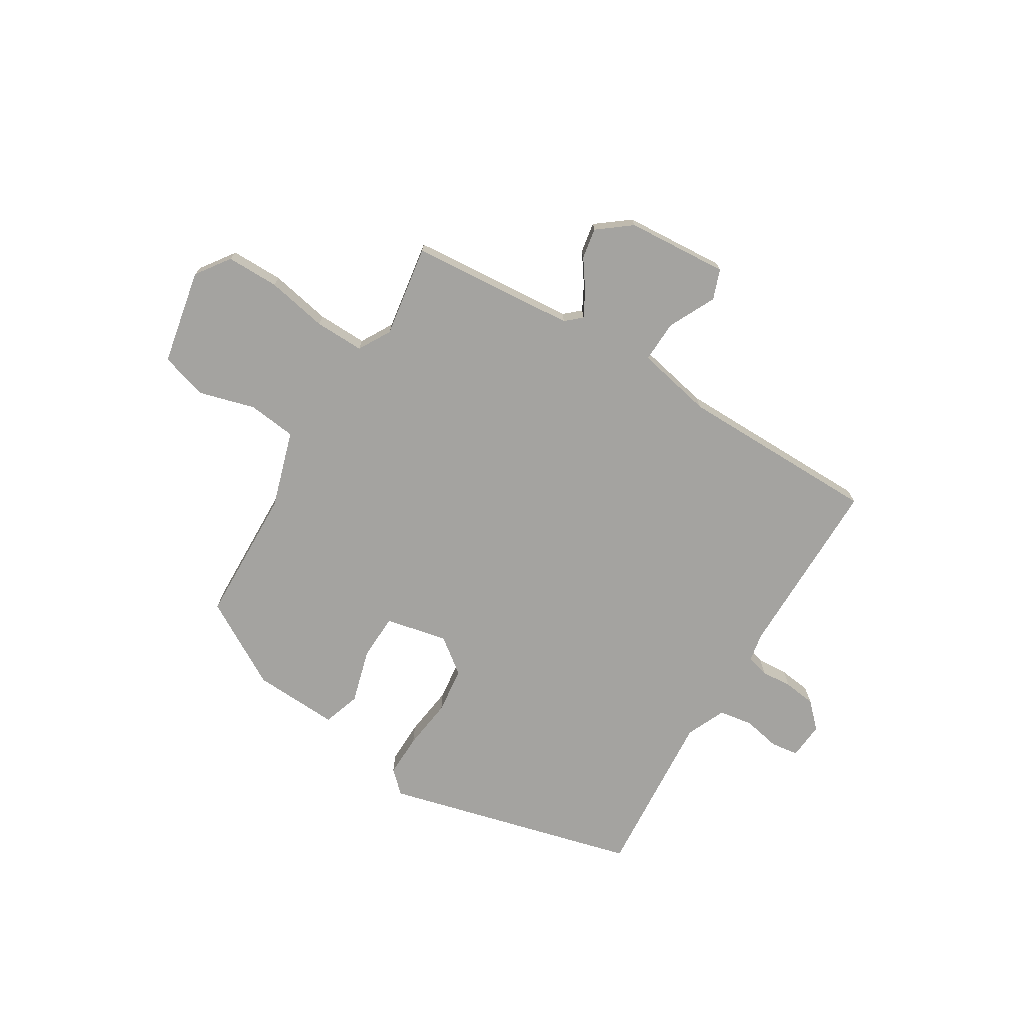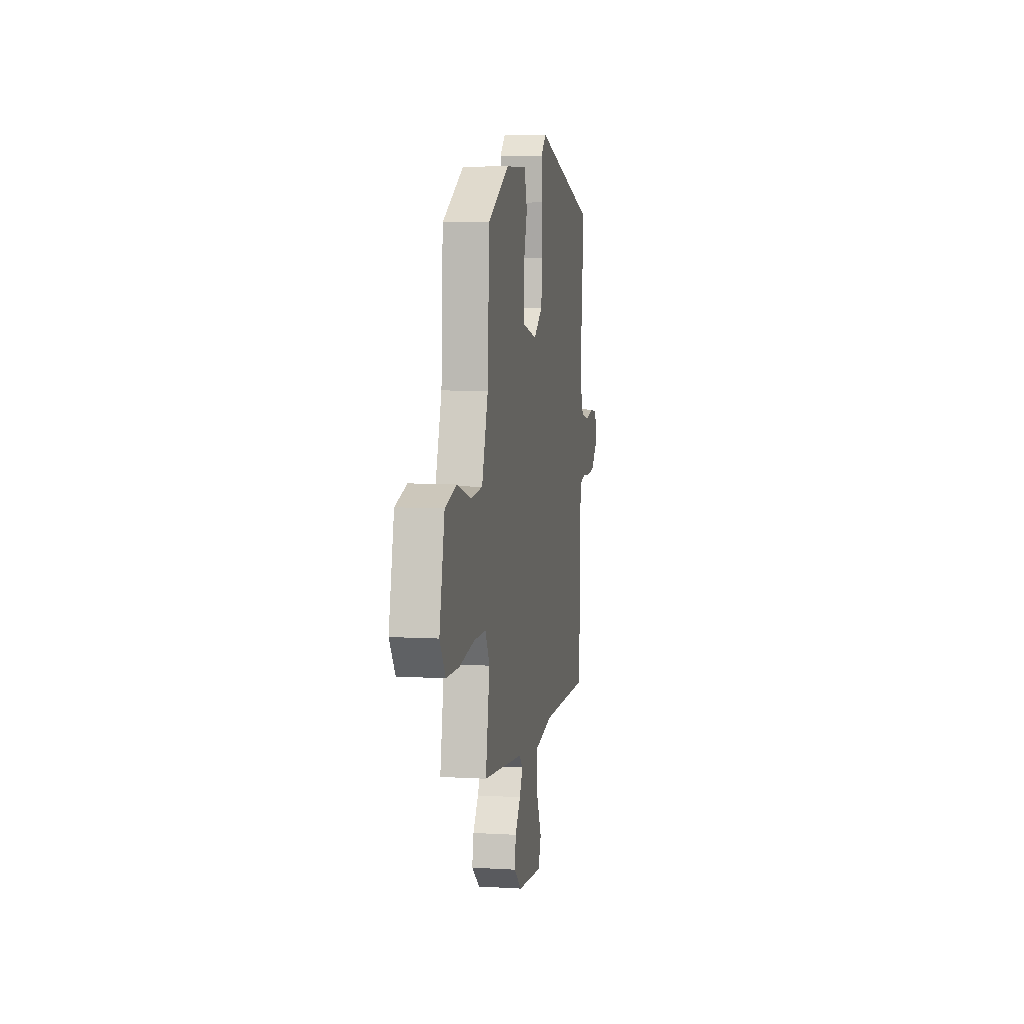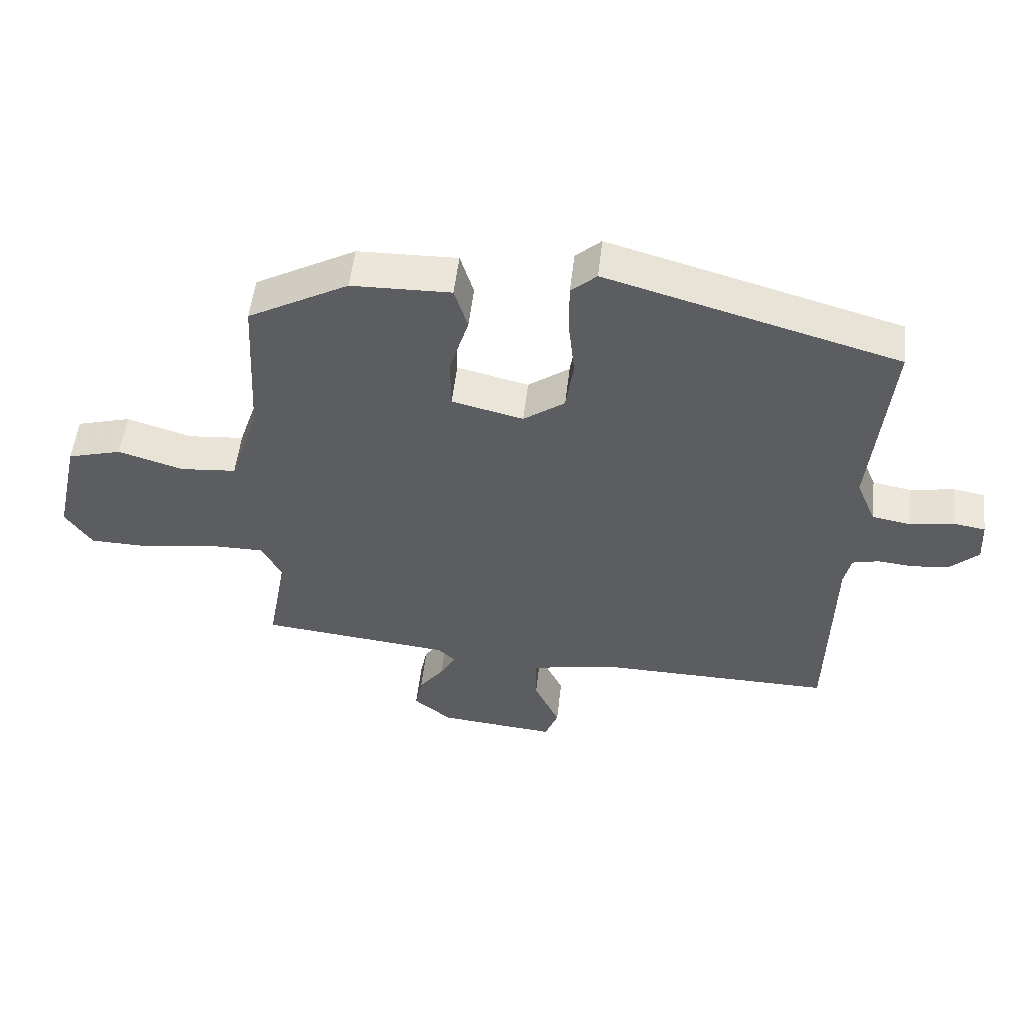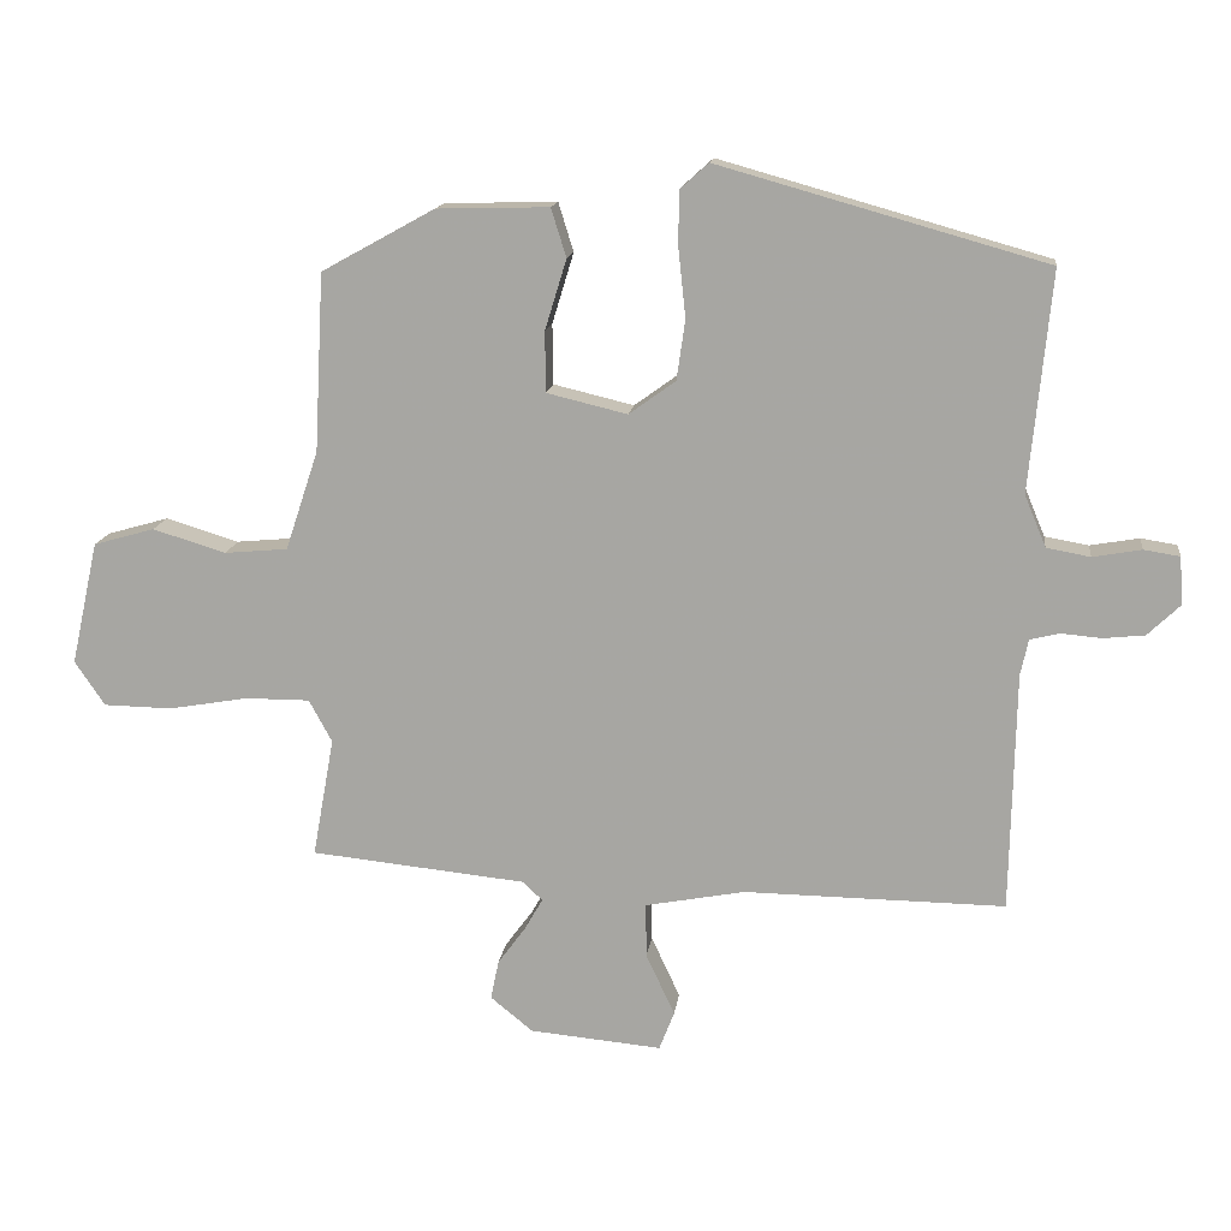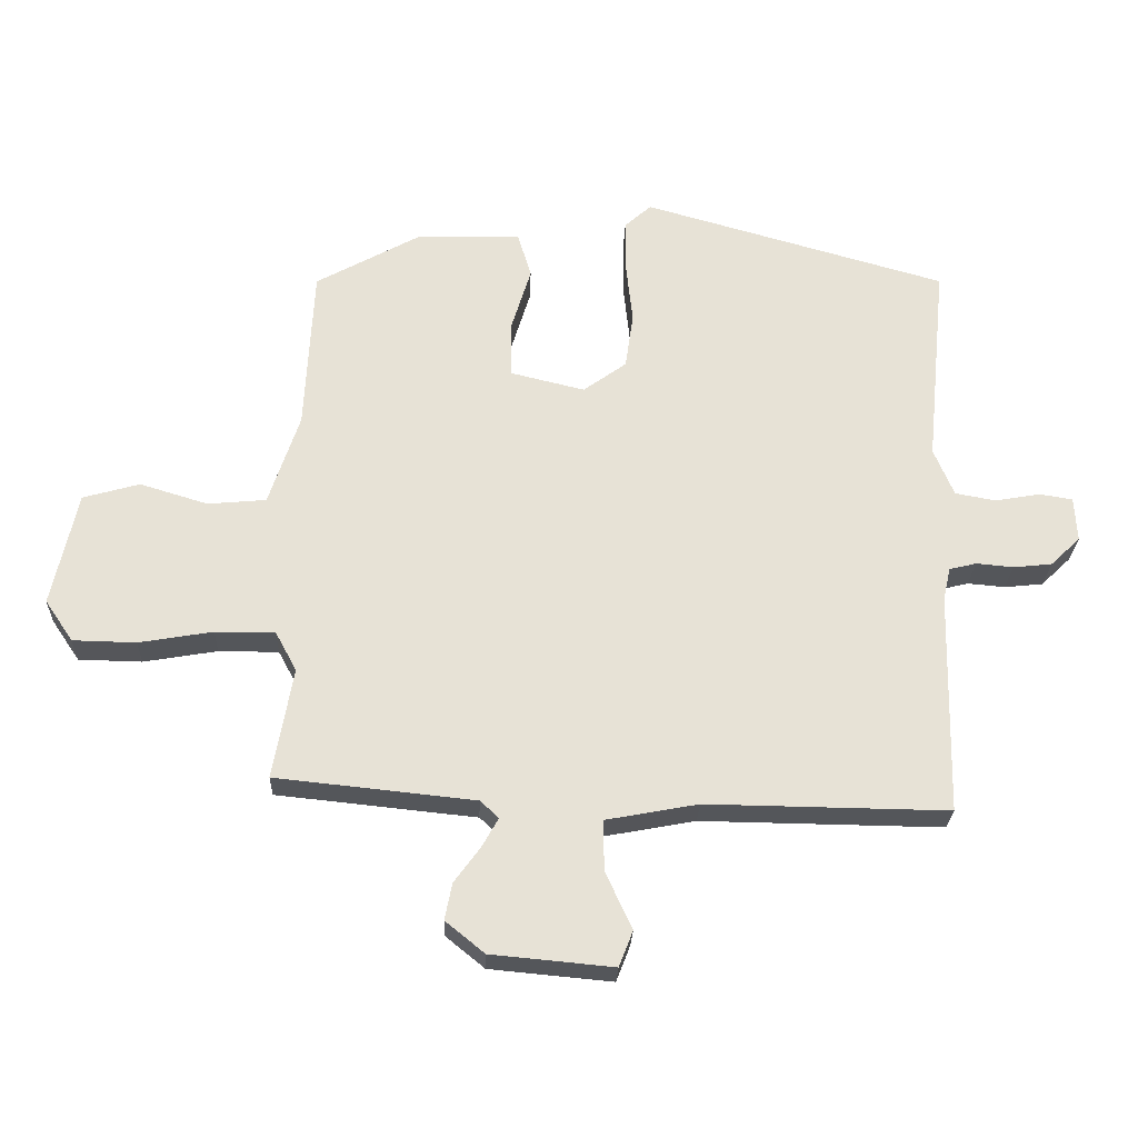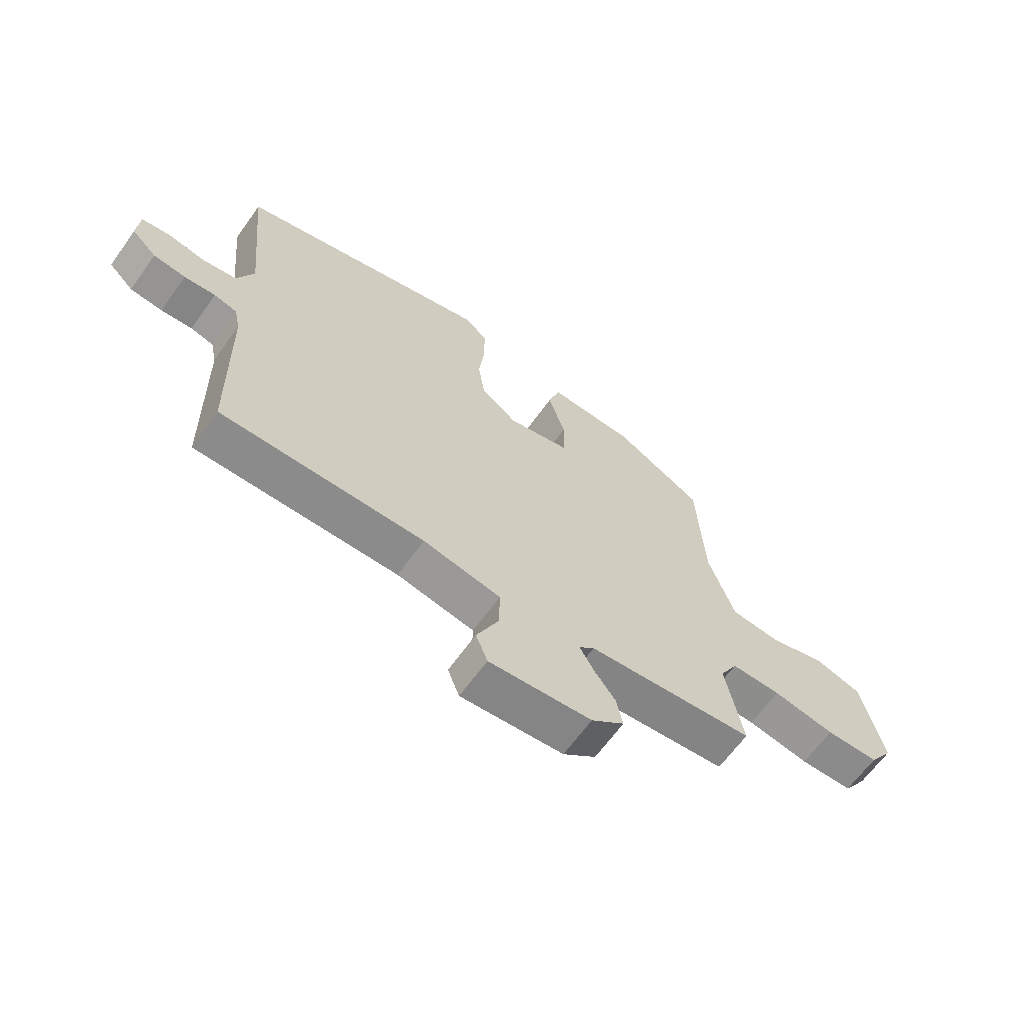
<metadata>
{"format":"obj","ext":"obj","renderer":"f3d","projection":"perspective","resolution":1024,"background":"white","views":[{"elev":-72.8,"azim":147.4,"up":"+Y"},{"elev":6.6,"azim":99.9,"up":"+Z"},{"elev":52.9,"azim":-173.5,"up":"+Z"},{"elev":14.4,"azim":-173.0,"up":"+Z"},{"elev":-25.7,"azim":177.9,"up":"+Z"},{"elev":-64.4,"azim":-35.6,"up":"+Z"}]}
</metadata>
<code>
v -0.516 0.07 0.39
v -0.059 0.07 0.519
v -0.019 0.07 0.483
v -0.019 0.07 0.405
v -0.029 0.07 0.312
v -0.017 0.07 0.228
v 0.048 0.07 0.181
v 0.16 0.07 0.208
v 0.161 0.07 0.292
v 0.131 0.07 0.39
v 0.152 0.07 0.458
v 0.308 0.07 0.454
v 0.466 0.07 0.367
v 0.479 0.07 0.119
v 0.525 0.07 -0.019
v 0.613 0.07 -0.027
v 0.715 0.07 0.004
v 0.8 0.07 -0.02
v 0.838 0.07 -0.192
v 0.796 0.07 -0.254
v 0.701 0.07 -0.256
v 0.59 0.07 -0.237
v 0.5 0.07 -0.237
v 0.468 0.07 -0.296
v 0.498 0.07 -0.463
v 0.198 0.07 -0.494
v 0.17 0.07 -0.52
v 0.195 0.07 -0.564
v 0.234 0.07 -0.617
v 0.245 0.07 -0.672
v 0.186 0.07 -0.72
v 0.002 0.07 -0.737
v -0.019 0.07 -0.683
v 0.021 0.07 -0.597
v 0.022 0.07 -0.521
v -0.117 0.07 -0.495
v -0.481 0.07 -0.5
v -0.488 0.07 -0.166
v -0.499 0.07 -0.116
v -0.54 0.07 -0.106
v -0.596 0.07 -0.111
v -0.654 0.07 -0.105
v -0.699 0.07 -0.062
v -0.695 0.07 0.005
v -0.645 0.07 0.013
v -0.577 0.07 0.001
v -0.516 0.07 0.012
v -0.486 0.07 0.084
v -0.516 0 0.39
v -0.059 0 0.519
v -0.019 0 0.483
v -0.019 0 0.405
v -0.029 0 0.312
v -0.017 0 0.228
v 0.048 0 0.181
v 0.16 0 0.208
v 0.161 0 0.292
v 0.131 0 0.39
v 0.152 0 0.458
v 0.308 0 0.454
v 0.466 0 0.367
v 0.479 0 0.119
v 0.525 0 -0.019
v 0.613 0 -0.027
v 0.715 0 0.004
v 0.8 0 -0.02
v 0.838 0 -0.192
v 0.796 0 -0.254
v 0.701 0 -0.256
v 0.59 0 -0.237
v 0.5 0 -0.237
v 0.468 0 -0.296
v 0.498 0 -0.463
v 0.198 0 -0.494
v 0.17 0 -0.52
v 0.195 0 -0.564
v 0.234 0 -0.617
v 0.245 0 -0.672
v 0.186 0 -0.72
v 0.002 0 -0.737
v -0.019 0 -0.683
v 0.021 0 -0.597
v 0.022 0 -0.521
v -0.117 0 -0.495
v -0.481 0 -0.5
v -0.488 0 -0.166
v -0.499 0 -0.116
v -0.54 0 -0.106
v -0.596 0 -0.111
v -0.654 0 -0.105
v -0.699 0 -0.062
v -0.695 0 0.005
v -0.645 0 0.013
v -0.577 0 0.001
v -0.516 0 0.012
v -0.486 0 0.084
f 43 44 45 46
f 43 46 47
f 40 41 42 43
f 39 40 43 47
f 38 39 47 48
f 36 37 38 48
f 31 32 33 34
f 31 34 35
f 28 29 30 31
f 27 28 31 35
f 26 27 35 36
f 24 25 26 36
f 19 20 21 22
f 19 22 23
f 16 17 18 19
f 15 16 19 23
f 14 15 23 24
f 9 10 11 12
f 8 9 12 13
f 2 3 4 5
f 2 5 6
f 1 2 6
f 48 1 6 7
f 24 36 48 7
f 8 13 14 24
f 7 8 24
f 94 93 92 91
f 95 94 91
f 91 90 89 88
f 95 91 88 87
f 96 95 87 86
f 96 86 85 84
f 82 81 80 79
f 83 82 79
f 79 78 77 76
f 83 79 76 75
f 84 83 75 74
f 84 74 73 72
f 70 69 68 67
f 71 70 67
f 67 66 65 64
f 71 67 64 63
f 72 71 63 62
f 60 59 58 57
f 61 60 57 56
f 53 52 51 50
f 54 53 50
f 54 50 49
f 55 54 49 96
f 55 96 84 72
f 72 62 61 56
f 72 56 55
f 1 49 50 2
f 2 50 51 3
f 3 51 52 4
f 4 52 53 5
f 5 53 54 6
f 6 54 55 7
f 7 55 56 8
f 8 56 57 9
f 9 57 58 10
f 10 58 59 11
f 11 59 60 12
f 12 60 61 13
f 13 61 62 14
f 14 62 63 15
f 15 63 64 16
f 16 64 65 17
f 17 65 66 18
f 18 66 67 19
f 19 67 68 20
f 20 68 69 21
f 21 69 70 22
f 22 70 71 23
f 23 71 72 24
f 24 72 73 25
f 25 73 74 26
f 26 74 75 27
f 27 75 76 28
f 28 76 77 29
f 29 77 78 30
f 30 78 79 31
f 31 79 80 32
f 32 80 81 33
f 33 81 82 34
f 34 82 83 35
f 35 83 84 36
f 36 84 85 37
f 37 85 86 38
f 38 86 87 39
f 39 87 88 40
f 40 88 89 41
f 41 89 90 42
f 42 90 91 43
f 43 91 92 44
f 44 92 93 45
f 45 93 94 46
f 46 94 95 47
f 47 95 96 48
f 48 96 49 1

</code>
